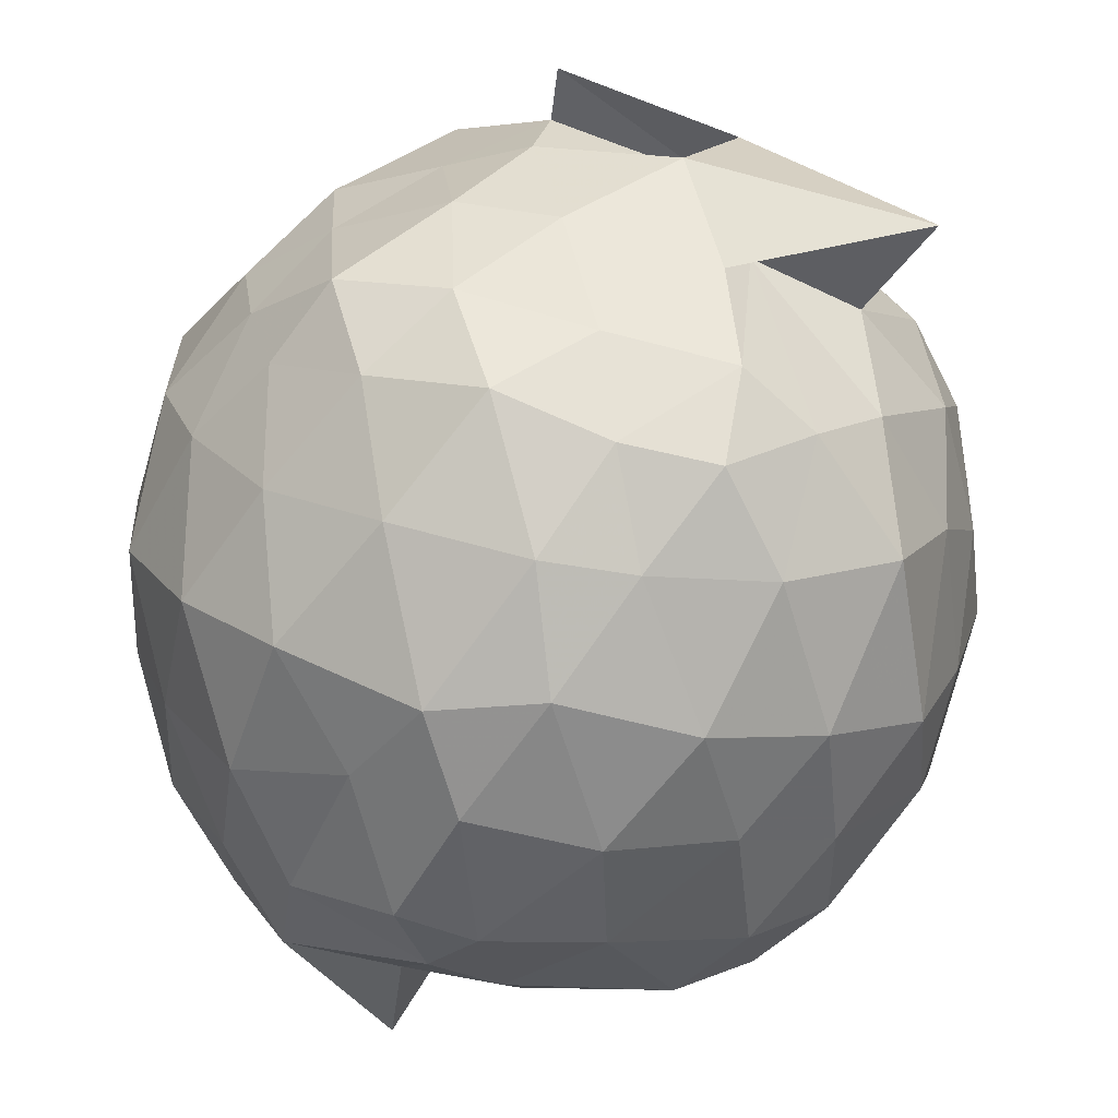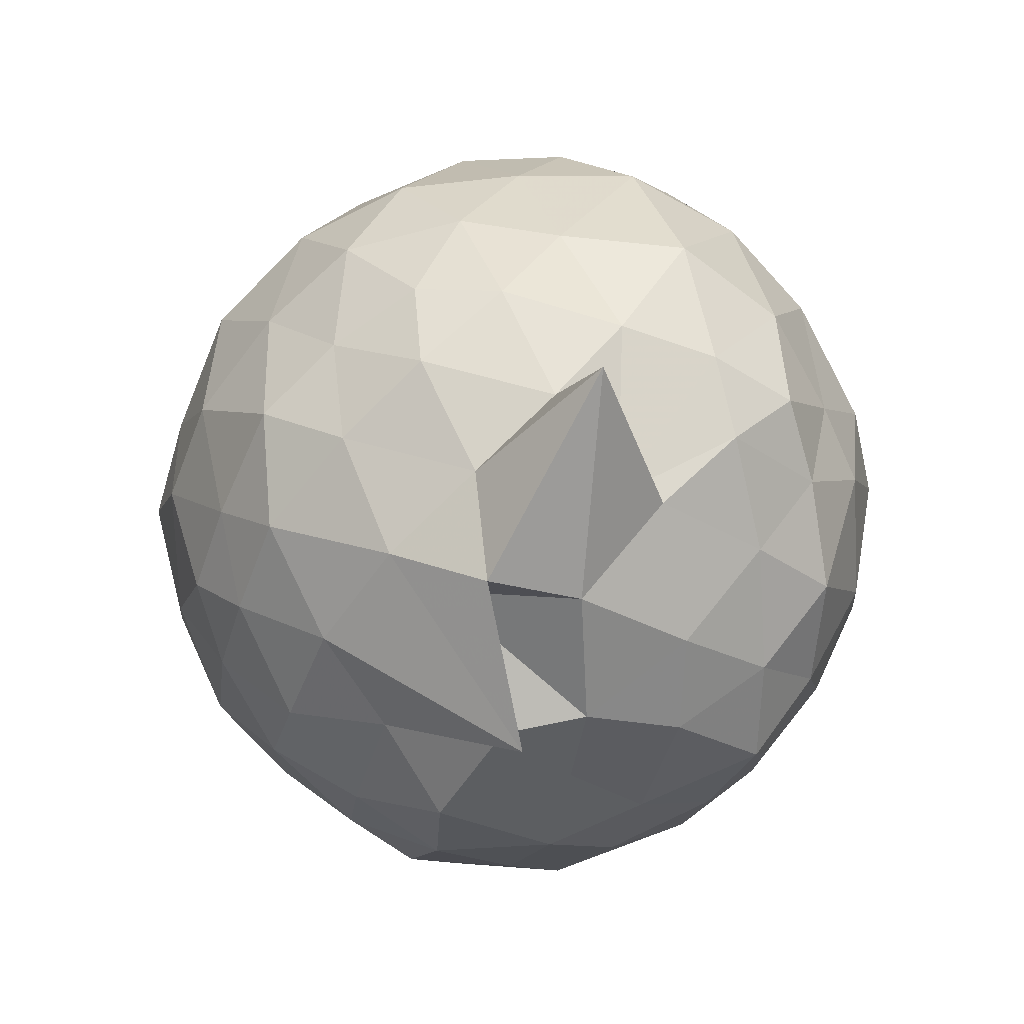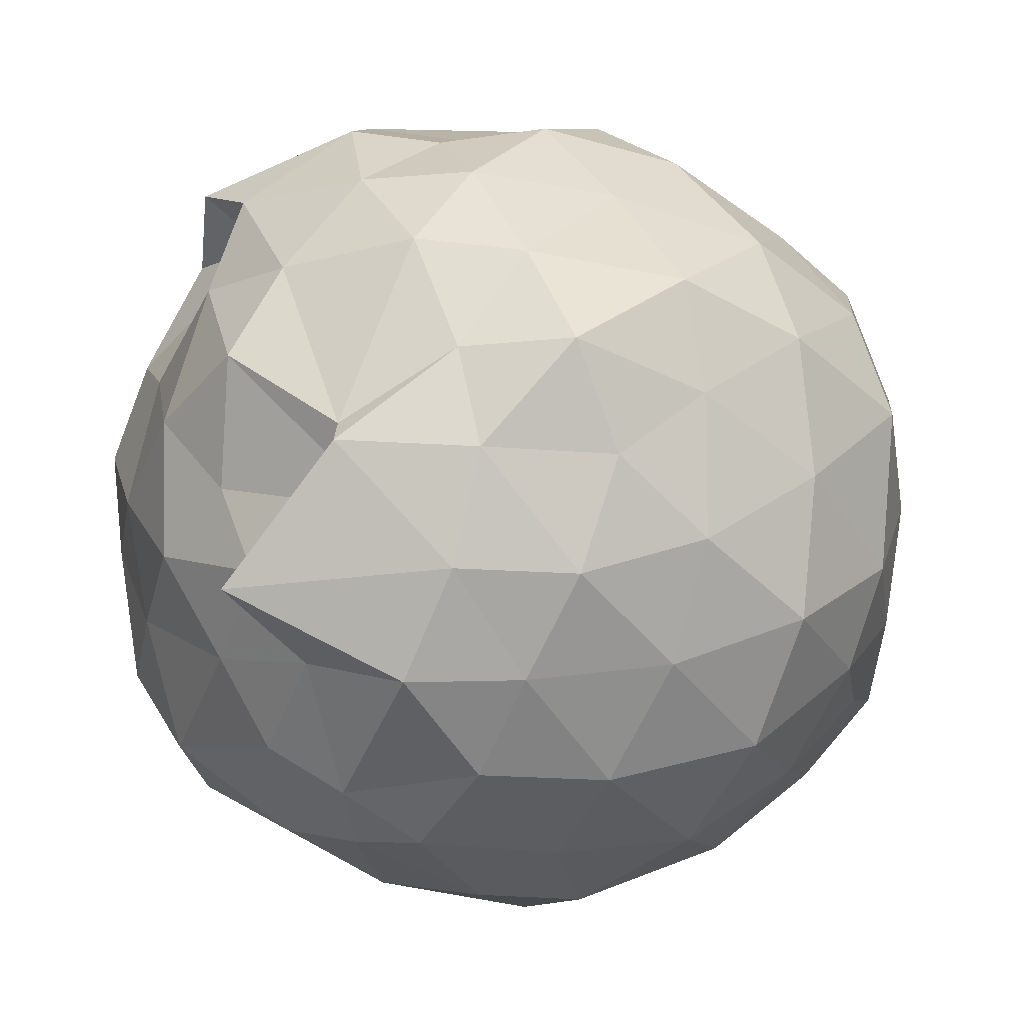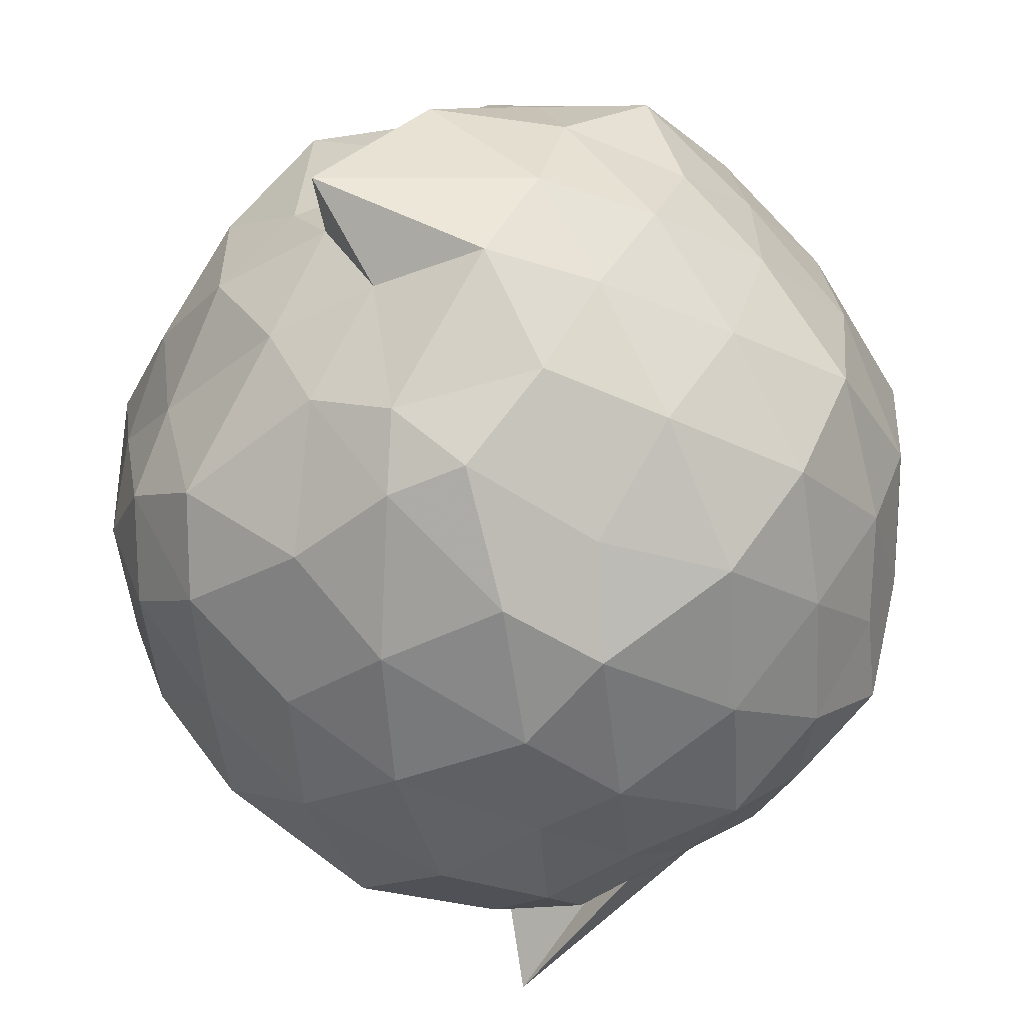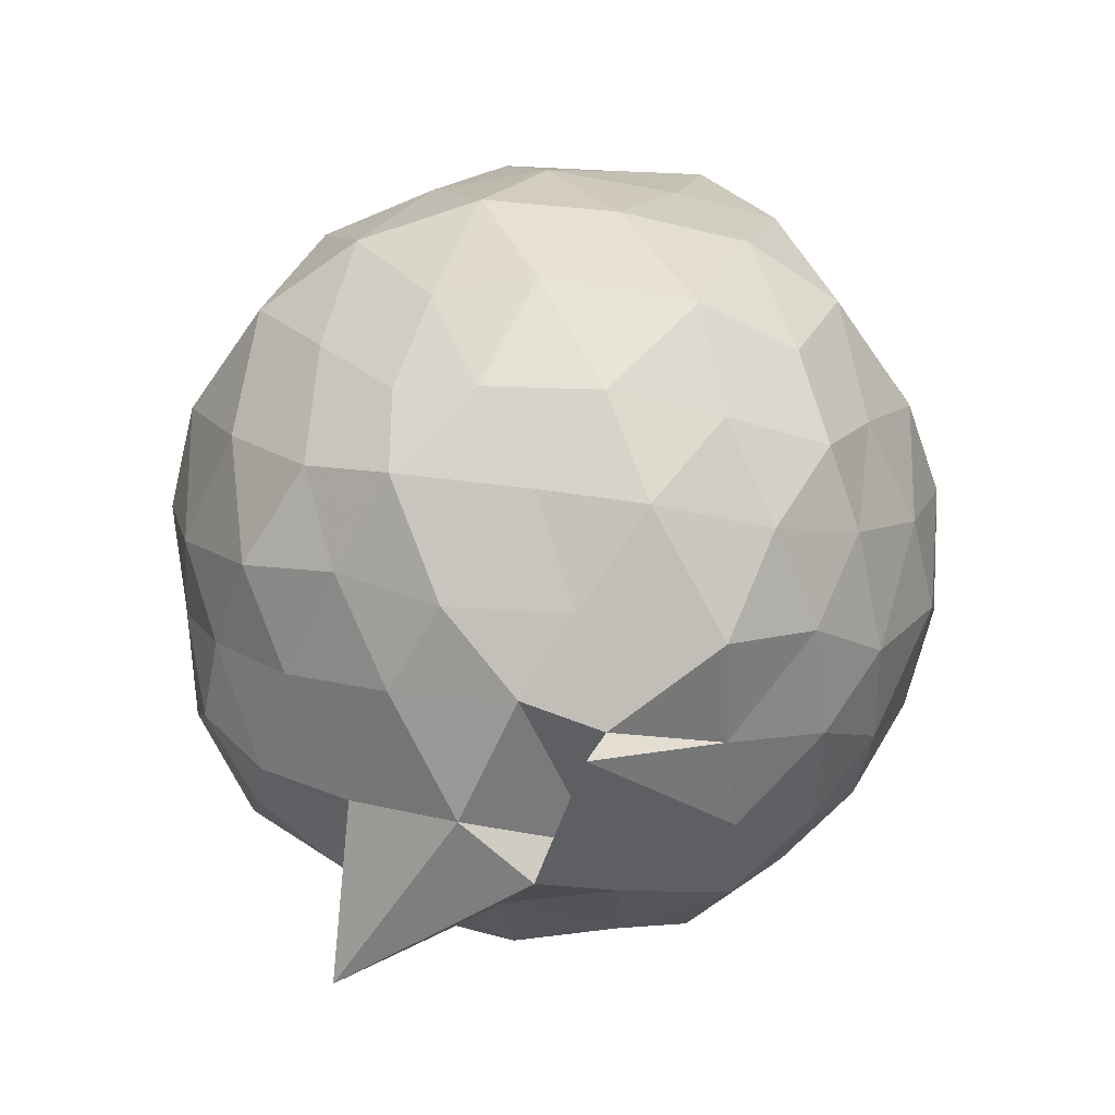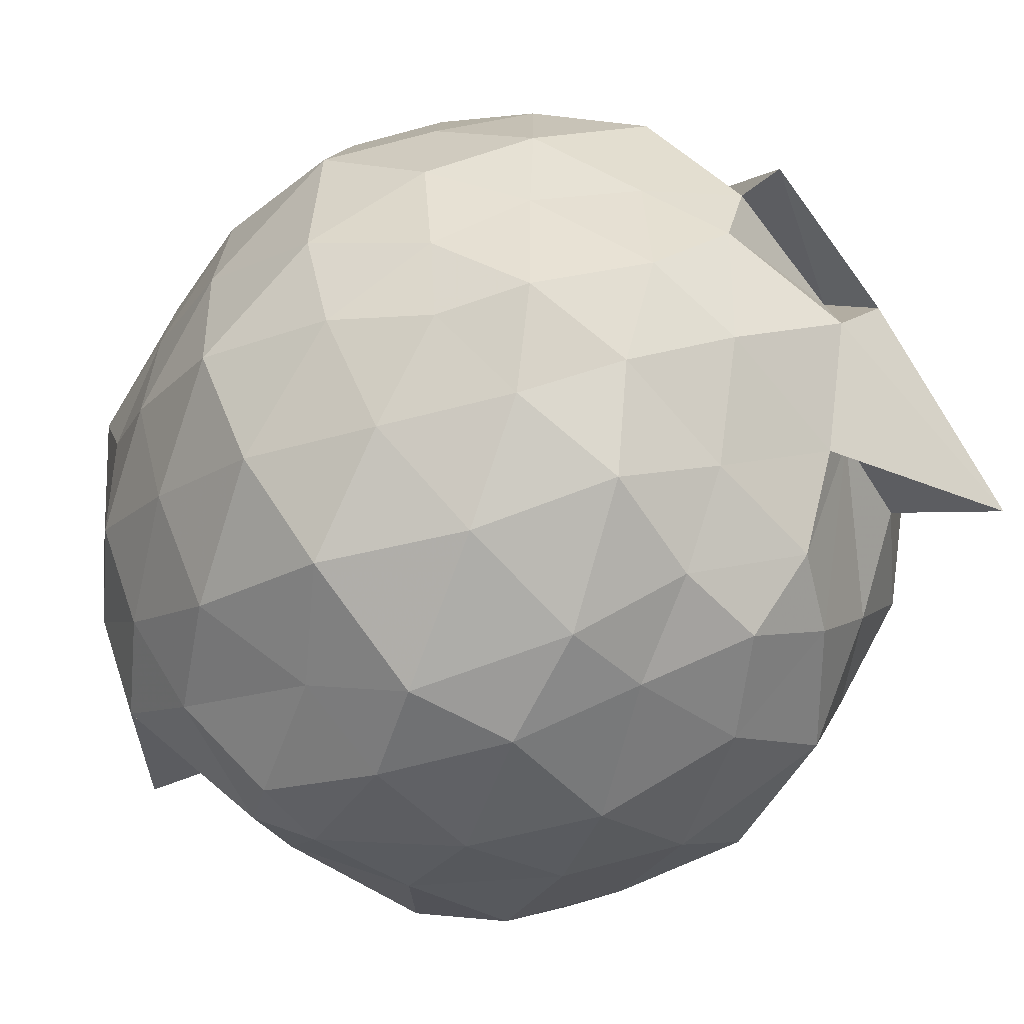
<metadata>
{"format":"obj","ext":"obj","renderer":"f3d","projection":"perspective","resolution":1024,"background":"white","views":[{"elev":-71.5,"azim":170.8,"up":"+Y"},{"elev":-68.7,"azim":-71.3,"up":"+Z"},{"elev":-7.0,"azim":44.7,"up":"+Y"},{"elev":-59.2,"azim":34.2,"up":"+Y"},{"elev":-57.8,"azim":81.3,"up":"+Z"},{"elev":-57.1,"azim":136.8,"up":"+Y"}]}
</metadata>
<code>
v 0.05381 -0.3067 1.713
v -0.1959 -0.1419 -0.2141
v 0.8766 -0.262 1.254
v 0.8536 -0.01126 1.366
v 0.6942 0.21 1.36
v 0.4921 0.4324 1.333
v 0.2823 0.5581 1.236
v 0.05629 0.6125 1.32
v -0.2812 0.4753 1.503
v -0.4504 0.3386 1.374
v -0.6943 0.2515 1.256
v -0.7527 -0.007847 1.312
v -0.7904 -0.252 1.34
v -0.7499 -0.5336 1.355
v -0.6991 -0.7863 1.267
v -0.5083 -0.9746 1.284
v -0.1907 -1.085 1.293
v 0.08646 -1.114 1.32
v 0.2744 -1.117 1.287
v 0.5072 -0.9653 1.324
v 0.6751 -0.7583 1.344
v 0.8205 -0.5291 1.319
v 0.9388 -0.105 1.032
v 0.8982 0.159 1.052
v 0.6581 0.3996 1.029
v 0.4424 0.6 1.04
v 0.1744 0.6179 1.032
v -0.1377 0.7018 1.078
v -0.464 0.5712 1.042
v -0.6748 0.358 1.044
v -0.8194 0.1305 1.044
v -0.9067 -0.1245 1.031
v -0.9273 -0.4405 1.045
v -0.8651 -0.7105 0.9772
v -0.6544 -0.9641 1.024
v -0.4266 -1.112 0.9971
v -0.1361 -1.214 1.025
v 0.1729 -1.241 0.9924
v 0.4141 -1.14 0.9715
v 0.671 -0.9751 1.067
v 0.848 -0.7176 1.044
v 0.9484 -0.4392 1.039
v 0.9701 0.05604 0.7305
v 0.8482 0.3043 0.7228
v 0.5854 0.5454 0.7262
v 0.3422 0.6745 0.7428
v 0.007688 0.7385 0.6963
v -0.3176 0.6848 0.7095
v -0.538 0.5295 0.7118
v -0.7938 0.3064 0.6972
v -0.9381 0.01659 0.7158
v -0.9897 -0.2934 0.6779
v -0.9107 -0.6 0.7216
v -0.8025 -0.8911 0.7495
v -0.573 -1.103 0.7347
v -0.301 -1.221 0.737
v 0.02837 -1.277 0.6891
v 0.2847 -1.254 0.7581
v 0.6093 -1.108 0.7214
v 0.8276 -0.8913 0.7327
v 0.9795 -0.6043 0.7384
v 1.006 -0.2727 0.7224
v 0.8681 0.1754 0.39
v 0.6813 0.3896 0.4307
v 0.4371 0.5551 0.4051
v 0.19 0.6577 0.4163
v -0.1213 0.6559 0.4271
v -0.4417 0.5572 0.4364
v -0.6507 0.3823 0.4019
v -0.8217 0.1269 0.412
v -0.9352 -0.1327 0.4234
v -0.9108 -0.4371 0.4383
v -0.8058 -0.6769 0.3731
v -0.6728 -0.9713 0.3683
v -0.4091 -1.143 0.4014
v -0.1148 -1.195 0.4169
v 0.1056 -1.217 0.4108
v 0.4235 -1.129 0.4073
v 0.6846 -0.944 0.4375
v 0.8655 -0.6993 0.421
v 0.9565 -0.4611 0.4034
v 0.9662 -0.0825 0.3675
v 0.7198 0.268 0.2189
v 0.5251 0.3733 0.1676
v 0.2338 0.4846 0.1197
v -0.04027 0.5318 0.1528
v -0.2534 0.5272 0.199
v -0.4464 0.3766 0.1419
v -0.6711 0.1701 0.1145
v -0.7716 -0.05374 0.168
v -0.8393 -0.296 0.1894
v -0.7765 -0.5082 0.143
v -0.5998 -0.7679 0.1193
v -0.4434 -0.9668 0.1258
v -0.2499 -1.114 0.1828
v -0.0216 -1.104 0.1713
v 0.2495 -1.059 0.1124
v 0.5148 -0.9432 0.1586
v 0.7167 -0.7629 0.2136
v 0.7823 -0.5712 0.1621
v 0.8248 -0.2825 0.1471
v 0.7934 0.002041 0.1534
v 0.7078 -0.255 1.519
v 0.6337 -0.0231 1.517
v 0.469 0.2517 1.498
v 0.249 0.4332 1.461
v -0.101 0.4243 1.53
v -0.1928 0.3552 1.387
v -0.6089 0.09449 1.423
v -0.672 -0.1394 1.474
v -0.6249 -0.3866 1.482
v -0.5683 -0.6992 1.469
v -0.3783 -0.8821 1.481
v 0.006341 -0.8959 1.523
v 0.1829 -1.003 1.446
v 0.5086 -0.7656 1.561
v 0.6464 -0.5209 1.544
v 0.4634 -0.2368 1.732
v 0.4274 -0.1914 1.688
v 0.1509 0.213 1.617
v -0.1275 0.1986 1.613
v -0.4076 0.01968 1.539
v -0.4117 -0.2895 1.628
v -0.4103 -0.5771 1.564
v -0.04784 -0.6899 1.626
v 0.2324 -0.713 1.605
v 0.2267 -0.5601 1.851
v 0.5134 -0.3858 1.632
v 0.1174 -0.006774 1.751
v -0.1554 -0.1287 1.72
v -0.158 -0.4476 1.712
v 0.1558 -0.5052 1.705
v 0.6052 0.1452 0.001092
v 0.3659 0.2873 -0.03321
v 0.07948 0.3667 -0.03253
v -0.2231 0.3986 0.02643
v -0.4294 0.2302 -0.03954
v -0.5916 -0.02562 -0.03292
v -0.7074 -0.2716 0.01079
v -0.5382 -0.5675 -0.06035
v -0.2706 -0.6404 -0.1498
v -0.2627 -0.9559 0.009433
v 0.04066 -0.9269 -0.01126
v 0.3534 -0.8429 -0.02994
v 0.6104 -0.7488 0.0135
v 0.6376 -0.4186 -0.01878
v 0.6562 -0.1561 -0.05177
v 0.4021 0.06062 -0.1951
v 0.1235 0.1116 -0.1842
v -0.1378 0.1838 -0.1487
v -0.3264 -0.06353 -0.2129
v -0.4462 -0.3278 -0.1611
v -0.6456 -0.7175 -0.3005
v -0.2102 -0.7384 -0.141
v 0.1466 -0.686 -0.1835
v 0.3827 -0.5947 -0.1605
v 0.4172 -0.29 -0.173
v 0.1902 -0.1847 -0.2971
v 0.1949 -0.2335 -0.4234
v -0.2317 -0.2875 -0.3439
v -0.1013 -0.4858 -0.3143
v 0.2268 -0.3928 -0.269
f 3 23 4
f 4 23 24
f 4 24 5
f 5 24 25
f 5 25 6
f 6 25 26
f 6 26 7
f 7 26 27
f 7 27 8
f 8 27 28
f 8 28 9
f 9 28 29
f 9 29 10
f 10 29 30
f 10 30 11
f 11 30 31
f 11 31 12
f 12 31 32
f 12 32 13
f 13 32 33
f 13 33 14
f 14 33 34
f 14 34 15
f 15 34 35
f 15 35 16
f 16 35 36
f 16 36 17
f 17 36 37
f 17 37 18
f 18 37 38
f 18 38 19
f 19 38 39
f 19 39 20
f 20 39 40
f 20 40 21
f 21 40 41
f 21 41 22
f 22 41 42
f 22 42 3
f 3 42 23
f 23 43 24
f 24 43 44
f 24 44 25
f 25 44 45
f 25 45 26
f 26 45 46
f 26 46 27
f 27 46 47
f 27 47 28
f 28 47 48
f 28 48 29
f 29 48 49
f 29 49 30
f 30 49 50
f 30 50 31
f 31 50 51
f 31 51 32
f 32 51 52
f 32 52 33
f 33 52 53
f 33 53 34
f 34 53 54
f 34 54 35
f 35 54 55
f 35 55 36
f 36 55 56
f 36 56 37
f 37 56 57
f 37 57 38
f 38 57 58
f 38 58 39
f 39 58 59
f 39 59 40
f 40 59 60
f 40 60 41
f 41 60 61
f 41 61 42
f 42 61 62
f 42 62 23
f 23 62 43
f 43 63 44
f 44 63 64
f 44 64 45
f 45 64 65
f 45 65 46
f 46 65 66
f 46 66 47
f 47 66 67
f 47 67 48
f 48 67 68
f 48 68 49
f 49 68 69
f 49 69 50
f 50 69 70
f 50 70 51
f 51 70 71
f 51 71 52
f 52 71 72
f 52 72 53
f 53 72 73
f 53 73 54
f 54 73 74
f 54 74 55
f 55 74 75
f 55 75 56
f 56 75 76
f 56 76 57
f 57 76 77
f 57 77 58
f 58 77 78
f 58 78 59
f 59 78 79
f 59 79 60
f 60 79 80
f 60 80 61
f 61 80 81
f 61 81 62
f 62 81 82
f 62 82 43
f 43 82 63
f 63 83 64
f 64 83 84
f 64 84 65
f 65 84 85
f 65 85 66
f 66 85 86
f 66 86 67
f 67 86 87
f 67 87 68
f 68 87 88
f 68 88 69
f 69 88 89
f 69 89 70
f 70 89 90
f 70 90 71
f 71 90 91
f 71 91 72
f 72 91 92
f 72 92 73
f 73 92 93
f 73 93 74
f 74 93 94
f 74 94 75
f 75 94 95
f 75 95 76
f 76 95 96
f 76 96 77
f 77 96 97
f 77 97 78
f 78 97 98
f 78 98 79
f 79 98 99
f 79 99 80
f 80 99 100
f 80 100 81
f 81 100 101
f 81 101 82
f 82 101 102
f 82 102 63
f 63 102 83
f 103 104 118
f 104 119 118
f 104 105 119
f 105 120 119
f 105 106 120
f 106 107 120
f 107 121 120
f 107 108 121
f 108 122 121
f 108 109 122
f 109 110 122
f 110 123 122
f 110 111 123
f 111 124 123
f 111 112 124
f 112 113 124
f 113 125 124
f 113 114 125
f 114 126 125
f 114 115 126
f 115 116 126
f 116 127 126
f 116 117 127
f 117 118 127
f 117 103 118
f 118 119 128
f 119 129 128
f 119 120 129
f 120 121 129
f 121 130 129
f 121 122 130
f 122 123 130
f 123 131 130
f 123 124 131
f 124 125 131
f 125 132 131
f 125 126 132
f 126 127 132
f 127 128 132
f 127 118 128
f 133 148 134
f 134 148 149
f 134 149 135
f 135 149 150
f 135 150 136
f 136 150 137
f 137 150 151
f 137 151 138
f 138 151 152
f 138 152 139
f 139 152 140
f 140 152 153
f 140 153 141
f 141 153 154
f 141 154 142
f 142 154 143
f 143 154 155
f 143 155 144
f 144 155 156
f 144 156 145
f 145 156 146
f 146 156 157
f 146 157 147
f 147 157 148
f 147 148 133
f 148 158 149
f 149 158 159
f 149 159 150
f 150 159 151
f 151 159 160
f 151 160 152
f 152 160 153
f 153 160 161
f 153 161 154
f 154 161 155
f 155 161 162
f 155 162 156
f 156 162 157
f 157 162 158
f 157 158 148
f 3 4 103
f 103 4 104
f 4 5 104
f 104 5 105
f 5 6 105
f 105 6 106
f 6 7 106
f 7 8 106
f 106 8 107
f 8 9 107
f 107 9 108
f 9 10 108
f 108 10 109
f 10 11 109
f 11 12 109
f 109 12 110
f 12 13 110
f 110 13 111
f 13 14 111
f 111 14 112
f 14 15 112
f 15 16 112
f 112 16 113
f 16 17 113
f 113 17 114
f 17 18 114
f 114 18 115
f 18 19 115
f 19 20 115
f 115 20 116
f 20 21 116
f 116 21 117
f 21 22 117
f 117 22 103
f 22 3 103
f 83 133 84
f 84 133 134
f 84 134 85
f 85 134 135
f 85 135 86
f 86 135 136
f 86 136 87
f 87 136 88
f 88 136 137
f 88 137 89
f 89 137 138
f 89 138 90
f 90 138 139
f 90 139 91
f 91 139 92
f 92 139 140
f 92 140 93
f 93 140 141
f 93 141 94
f 94 141 142
f 94 142 95
f 95 142 96
f 96 142 143
f 96 143 97
f 97 143 144
f 97 144 98
f 98 144 145
f 98 145 99
f 99 145 100
f 100 145 146
f 100 146 101
f 101 146 147
f 101 147 102
f 102 147 133
f 102 133 83
f 128 129 1
f 129 130 1
f 130 131 1
f 131 132 1
f 132 128 1
f 159 158 2
f 160 159 2
f 161 160 2
f 162 161 2
f 158 162 2

</code>
